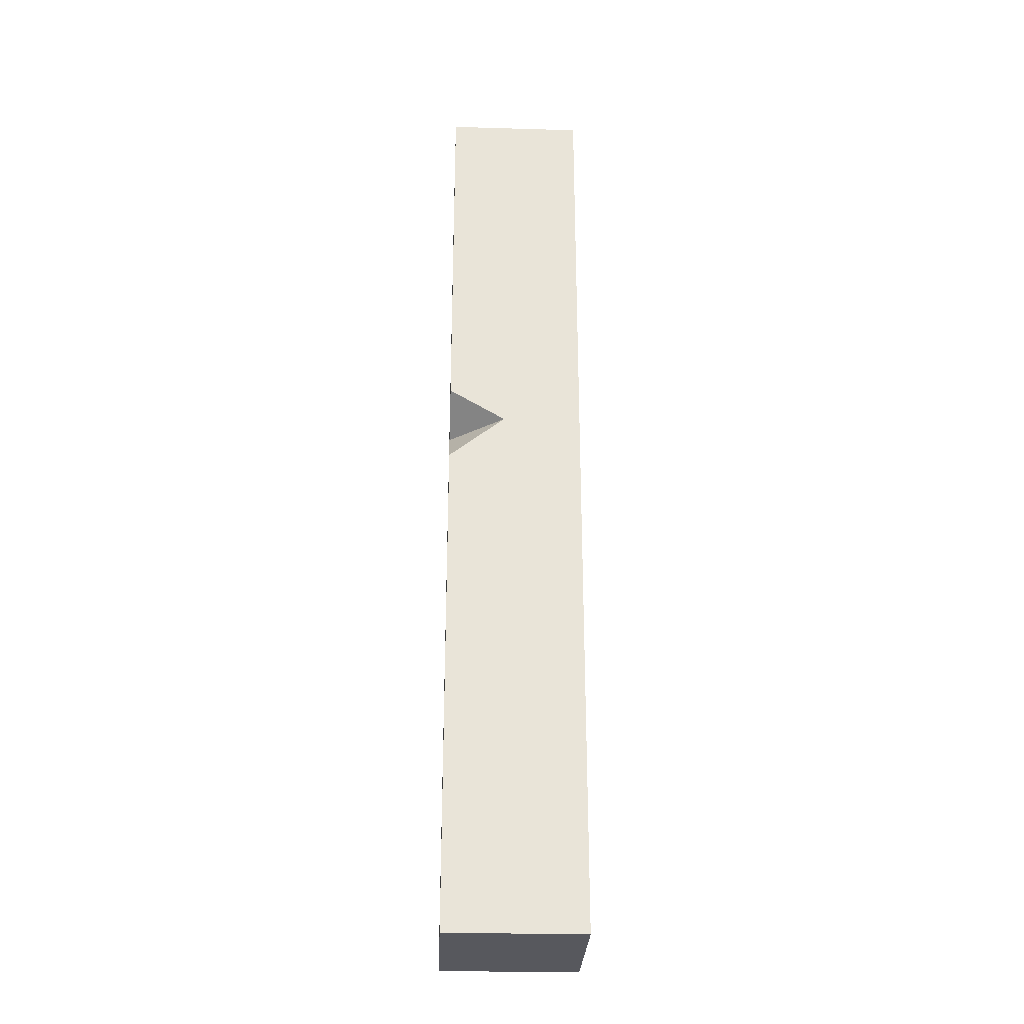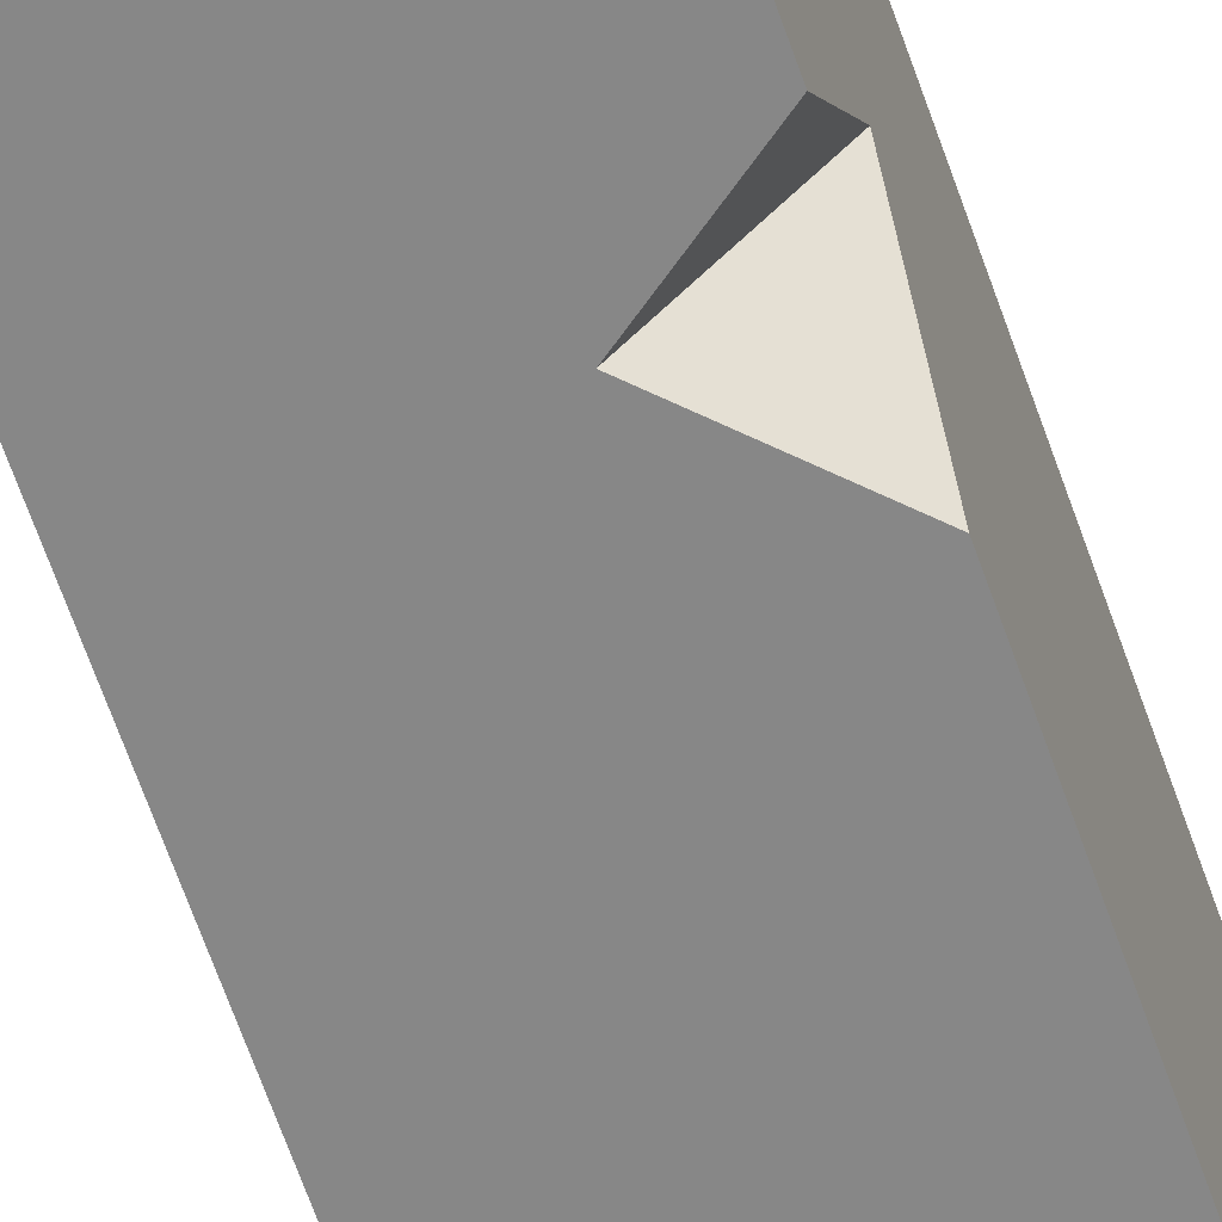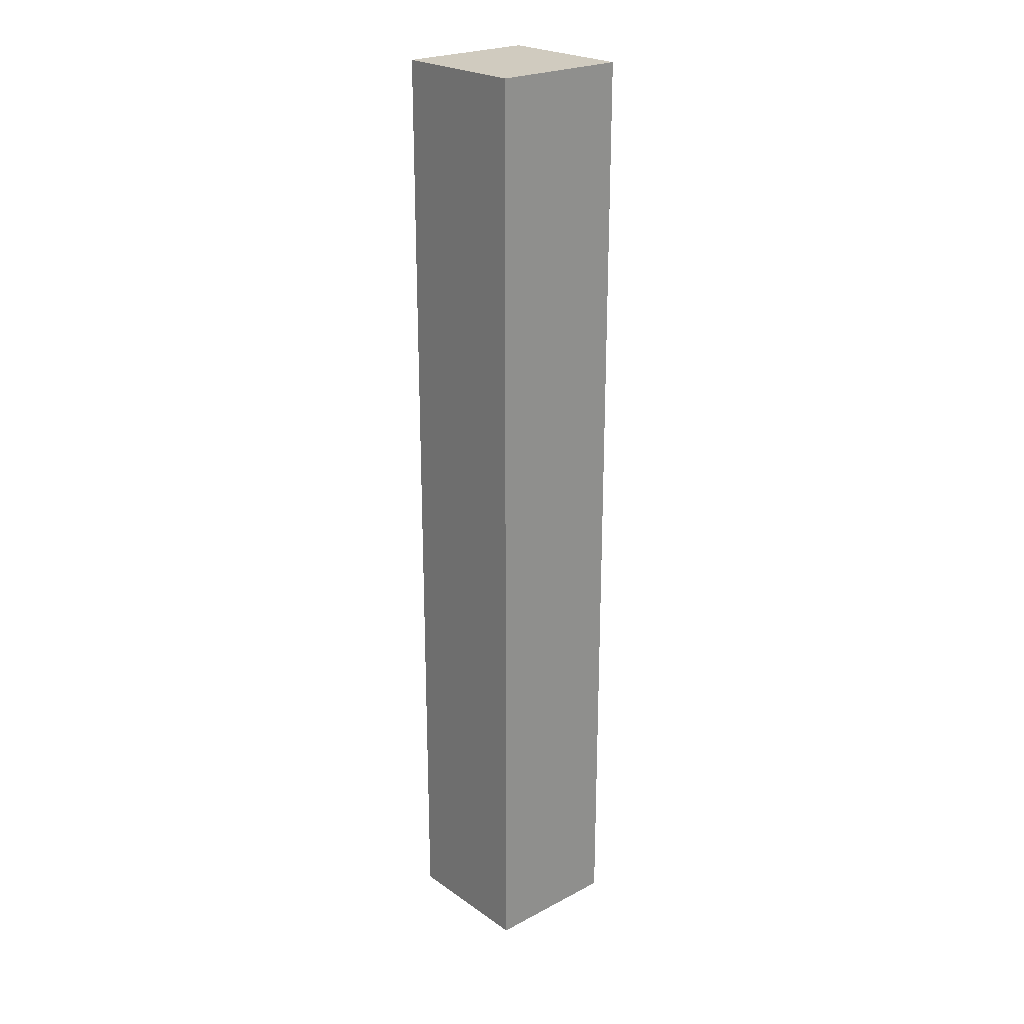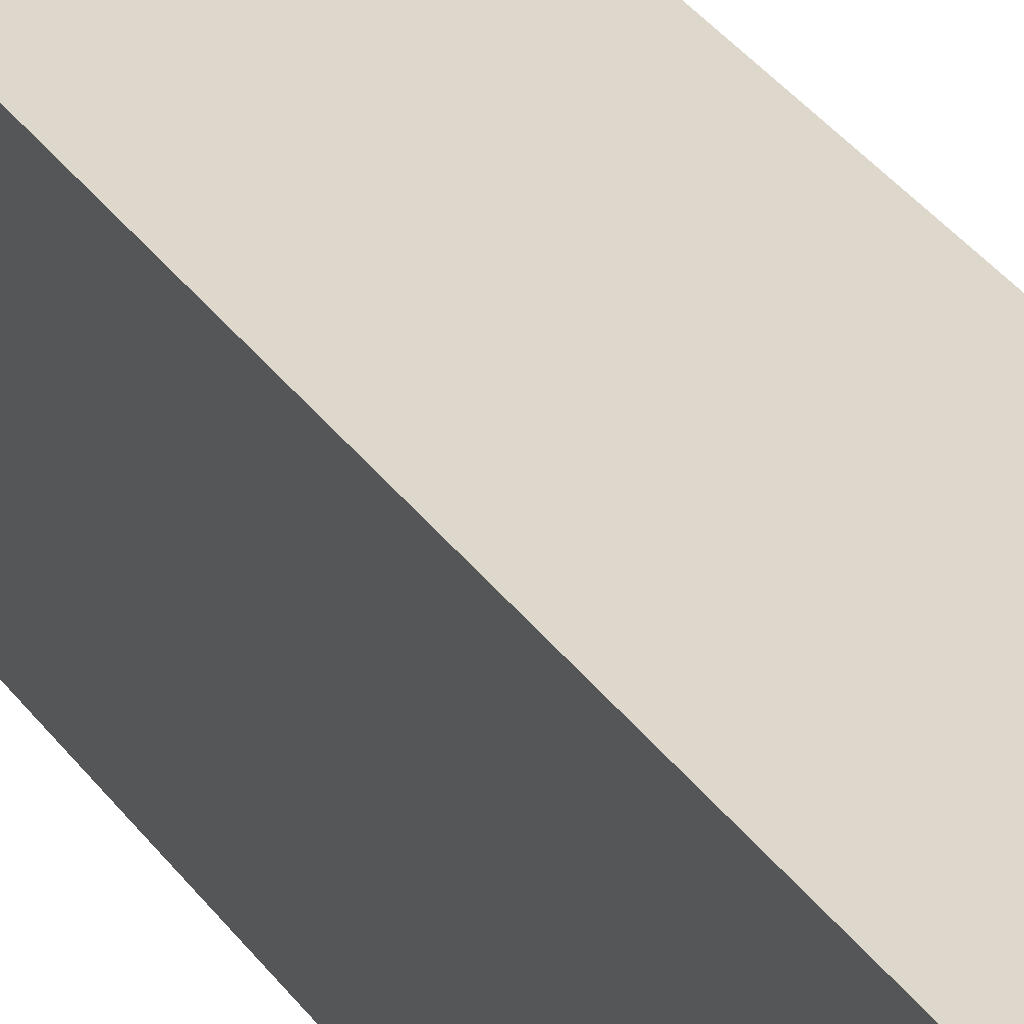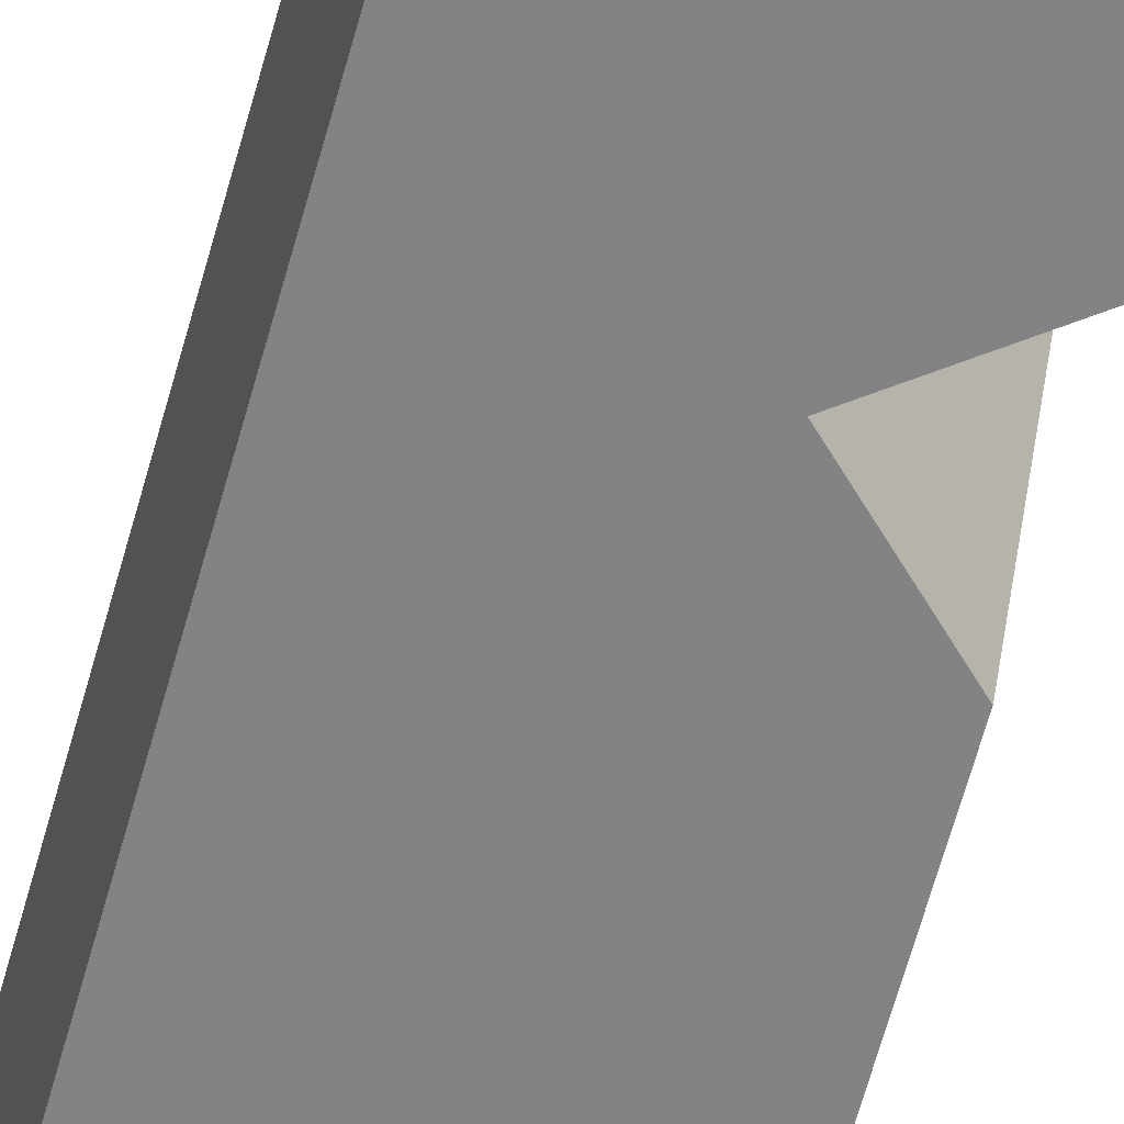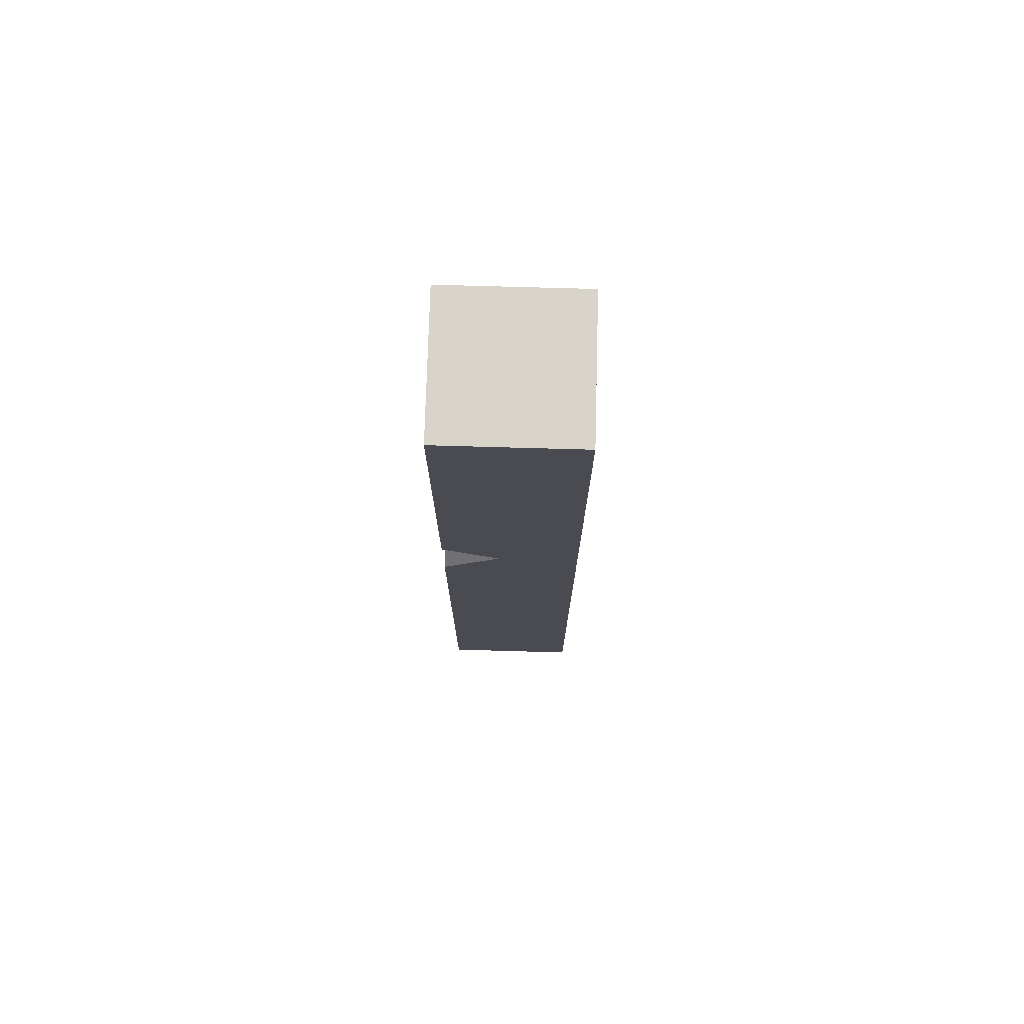
<metadata>
{"format":"obj","ext":"obj","renderer":"f3d","projection":"perspective","resolution":1024,"background":"white","views":[{"elev":-28.9,"azim":-92.5,"up":"+Y"},{"elev":-62.6,"azim":-161.2,"up":"+Z"},{"elev":23.7,"azim":48.9,"up":"+Y"},{"elev":31.2,"azim":151.8,"up":"+Z"},{"elev":-61.1,"azim":165.0,"up":"+Z"},{"elev":75.6,"azim":-88.4,"up":"+Y"}]}
</metadata>
<code>
g pb_Mesh429714
v 0 10.38 0
v -1.5 10.38 0
v 0 10.38 -1.5
v -1.5 10.38 -1.5
v 0 0 -1.5
v -1.5 0 -1.5
v 0 0 0
v -1.5 0 0
v 0 0 0
v -1.5 0 0
v -1.5 6 0
v 0 10.38 0
v -1.5 10.38 0
v 0 10.38 0
v 0 10.38 -1.5
v 0 6 -1.5
v 0 0 0
v 0 0 -1.5
v -1.5 0 0
v -1.5 0 -1.5
v -1.5 5.5 -1.5
v -1.5 6 0
v -1.5 6 -0.875
v -1.5 5.5 -1.5
v -1 6 -1.5
v -1.5 6 -0.875
v -1.5 6.375 -1.5
v -1.5 10.38 0
v -1.5 10.38 -1.5
v -1.5 6 -0.875
v -1 6 -1.5
v -1.5 6.375 -1.5
v 0 6 -1.5
v -1 6 -1.5
v -1.5 5.5 -1.5
v 0 0 -1.5
v -1.5 0 -1.5
v 0 10.38 -1.5
v -1.5 10.38 -1.5
v -1.5 6.375 -1.5
g pb_Mesh429714_0
f 3 2 1
f 3 4 2
f 7 6 5
f 7 8 6
f 11 10 9
f 12 11 9
f 12 13 11
f 16 15 14
f 17 16 14
f 17 18 16
f 21 20 19
f 22 21 19
f 22 23 21
f 26 25 24
f 27 23 22
f 22 28 27
f 28 29 27
f 32 31 30
f 35 34 33
f 36 35 33
f 36 37 35
f 40 39 38
f 40 38 33
f 33 34 40

</code>
